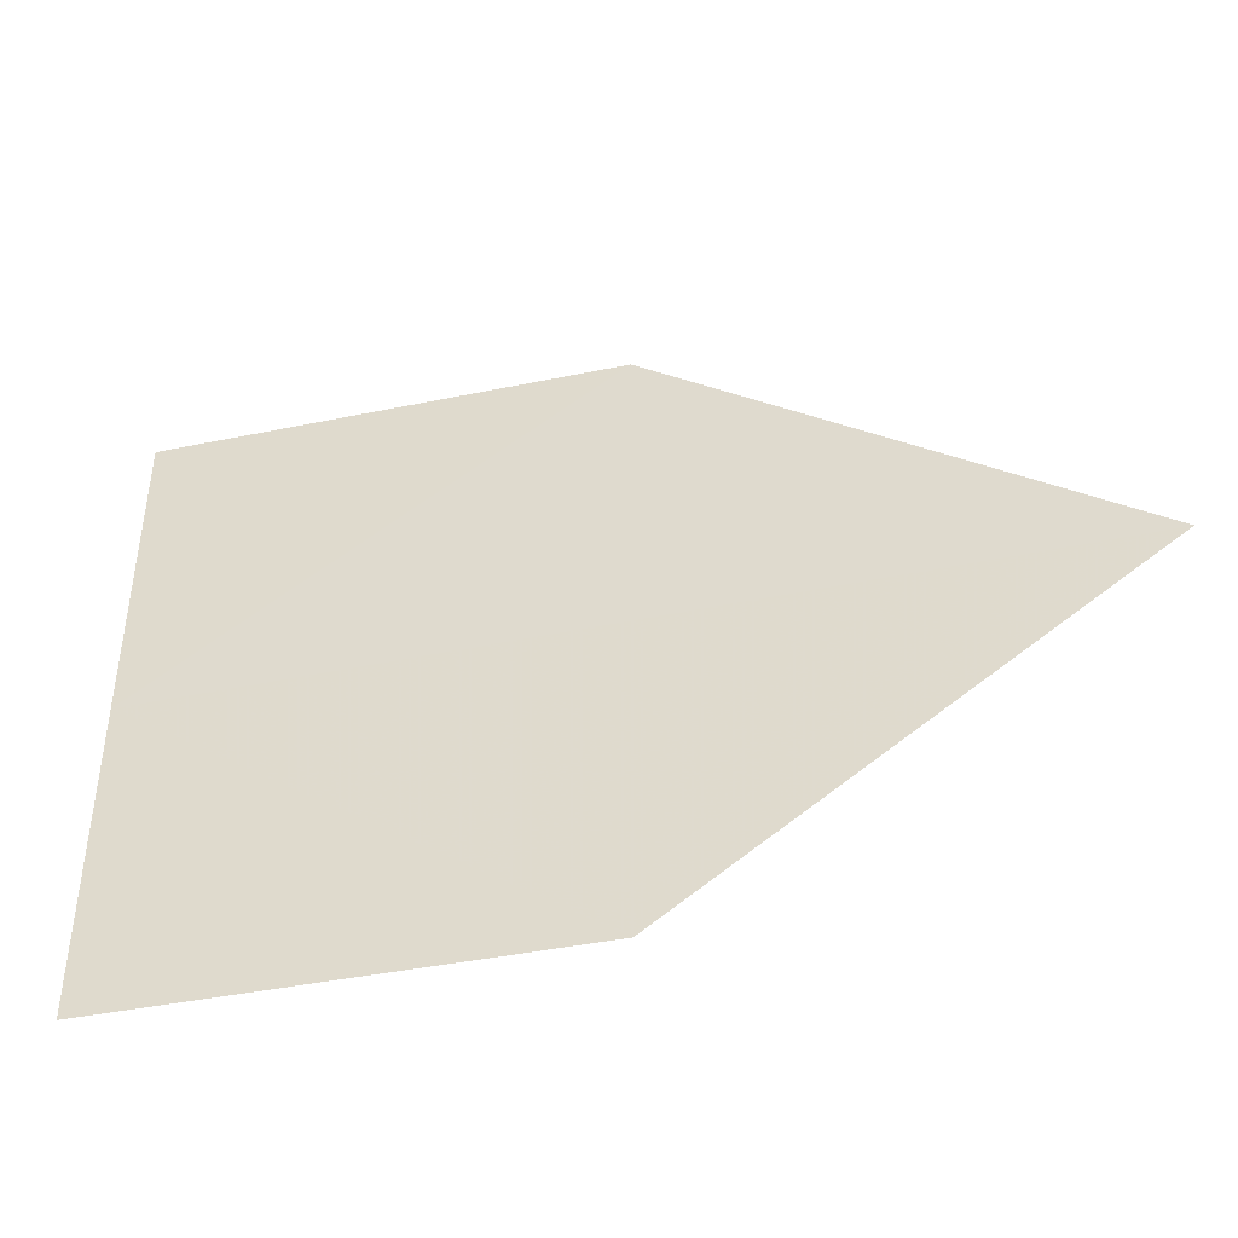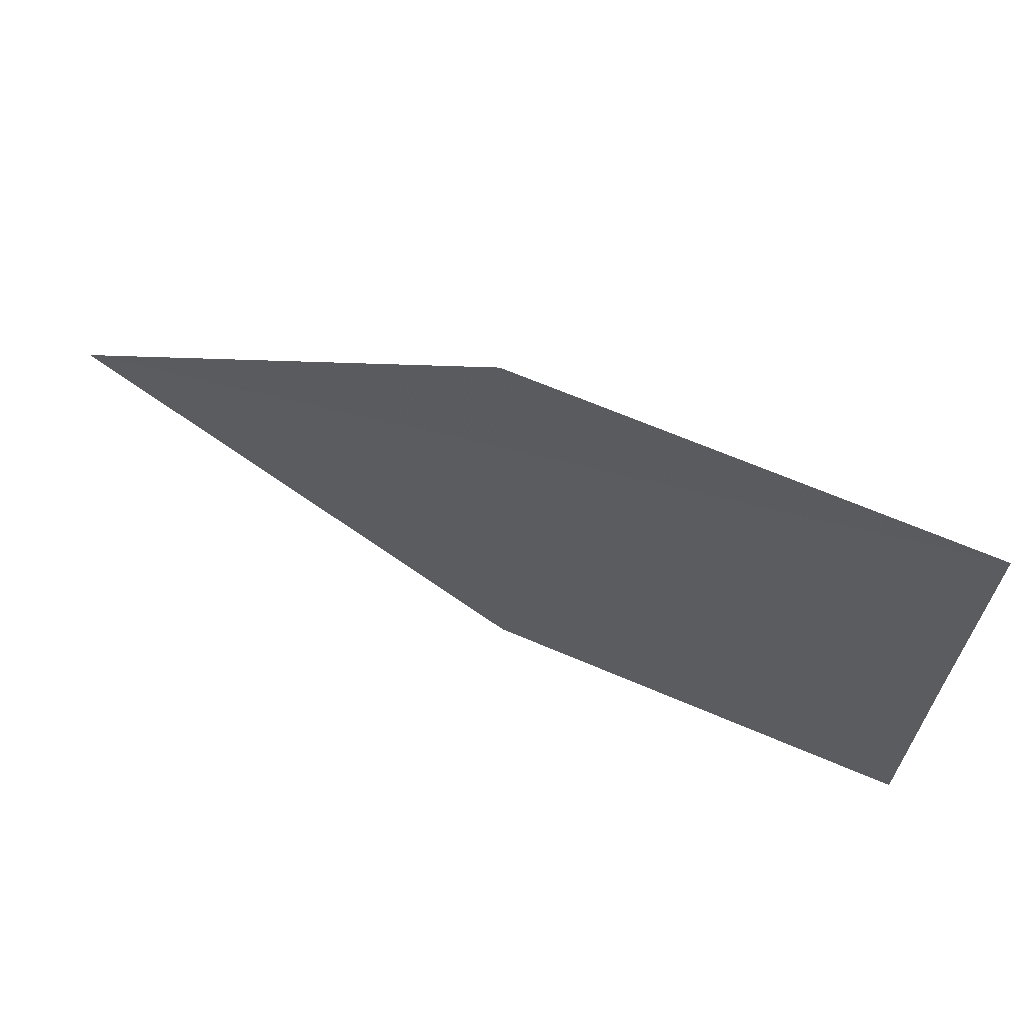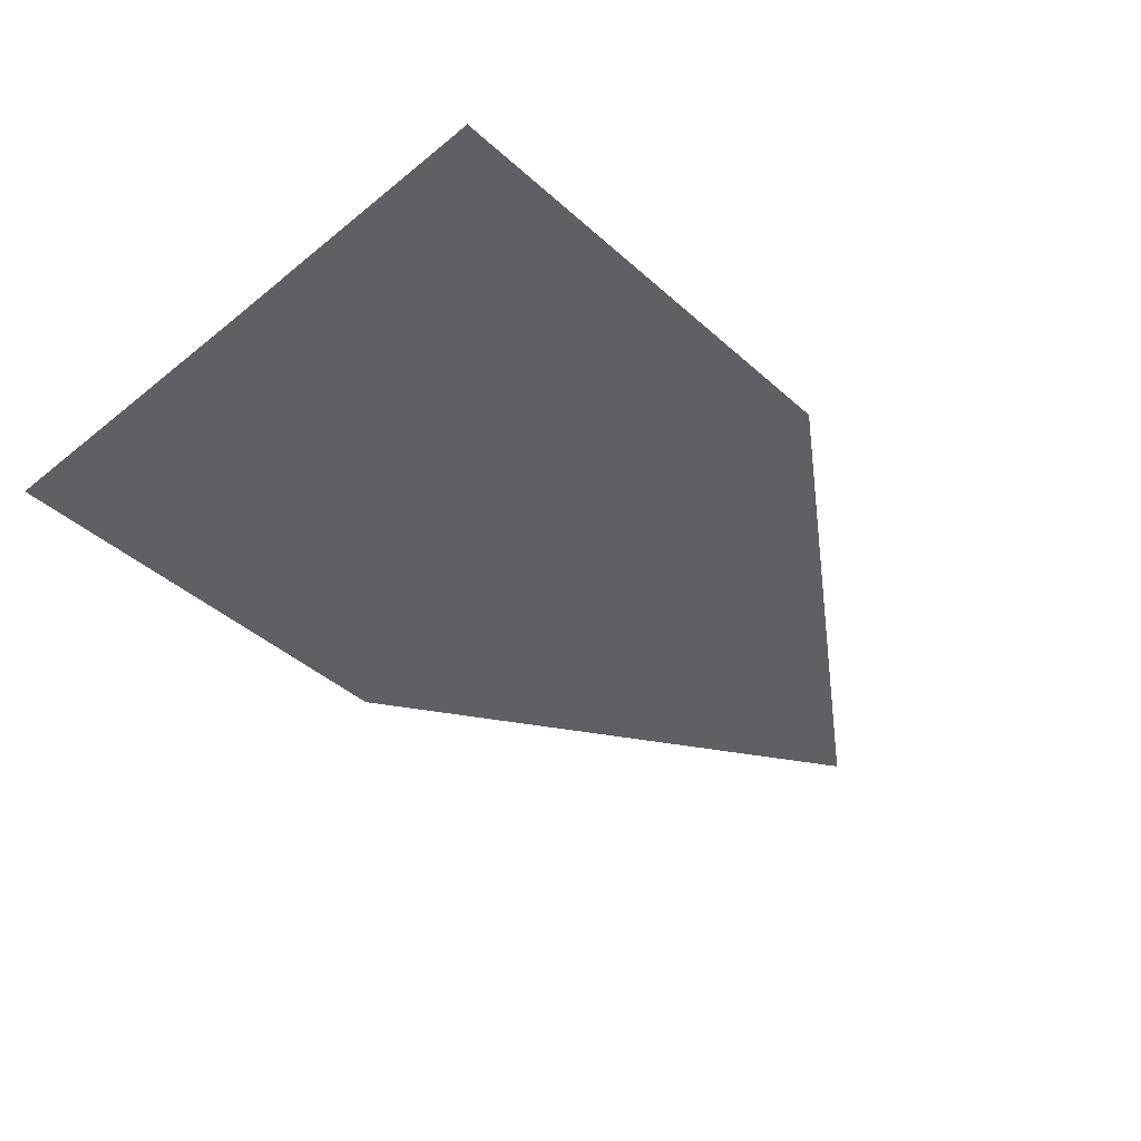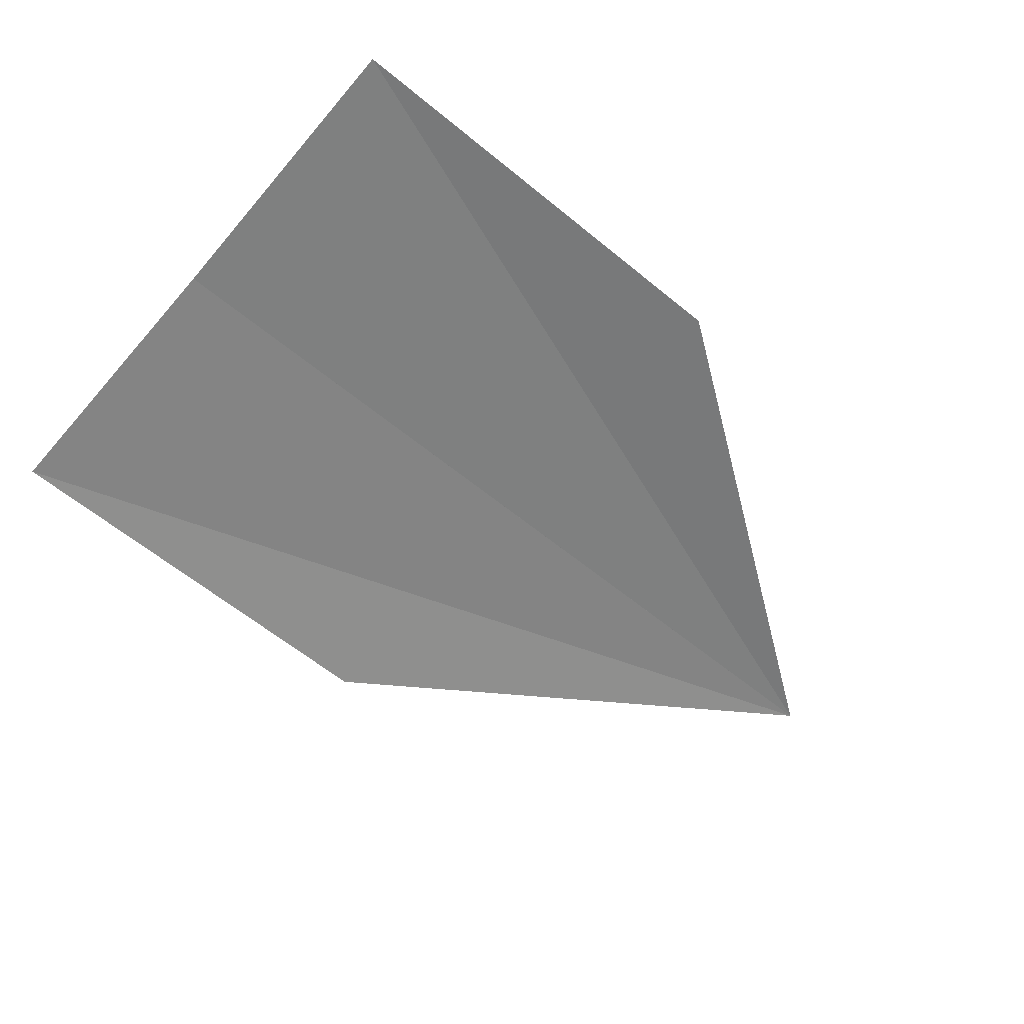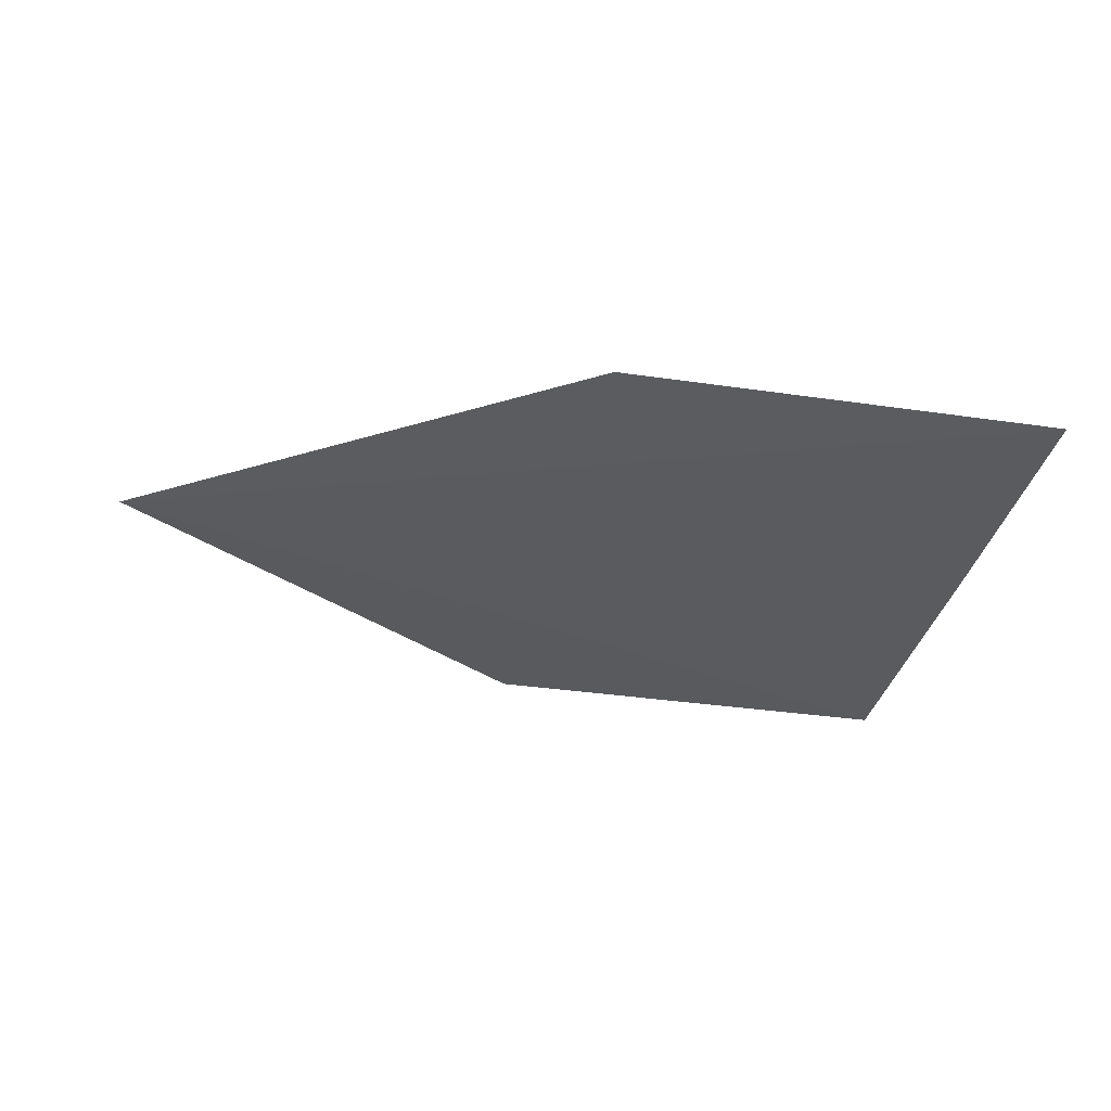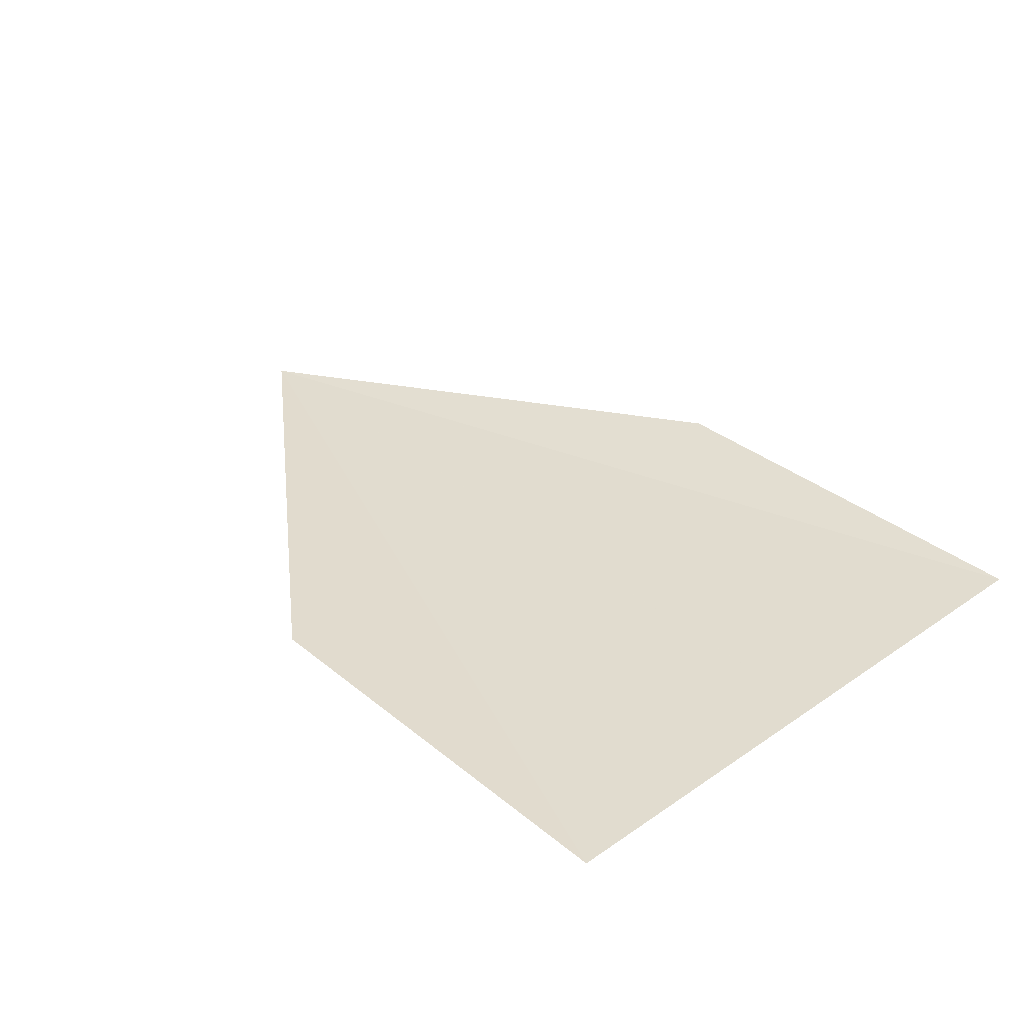
<metadata>
{"format":"obj","ext":"obj","renderer":"f3d","projection":"perspective","resolution":1024,"background":"white","views":[{"elev":-42.9,"azim":14.0,"up":"+Z"},{"elev":66.0,"azim":-156.9,"up":"+Z"},{"elev":-43.3,"azim":-46.6,"up":"+Y"},{"elev":-60.2,"azim":-40.3,"up":"+Y"},{"elev":-32.7,"azim":169.0,"up":"+Y"},{"elev":34.2,"azim":-132.0,"up":"+Y"}]}
</metadata>
<code>
o 11440
v 2205 1880 10.06
v 2205 1880 10.05
v 2205 1880 10.05
v 2205 1880 10.06
v 2205 1880 10.06
v 2205 1880 10.06
v 2205 1880 10.06
v 2205 1880 10.05
v 2205 1880 10.06
v 2205 1880 10.06
v 2205 1880 10.06
v 2205 1880 10.06
v 2205 1880 10.06
v 2205 1880 10.06
v 2205 1880 10.06
v 2205 1880 10.05
v 2205 1880 10.05
v 2205 1880 10.05
v 2205 1880 10.06
v 2205 1880 10.06
f 1 2 3
f 1 4 5
f 6 7 4
f 8 9 10
f 11 12 13
f 14 13 15
f 14 16 17
f 18 19 20

</code>
